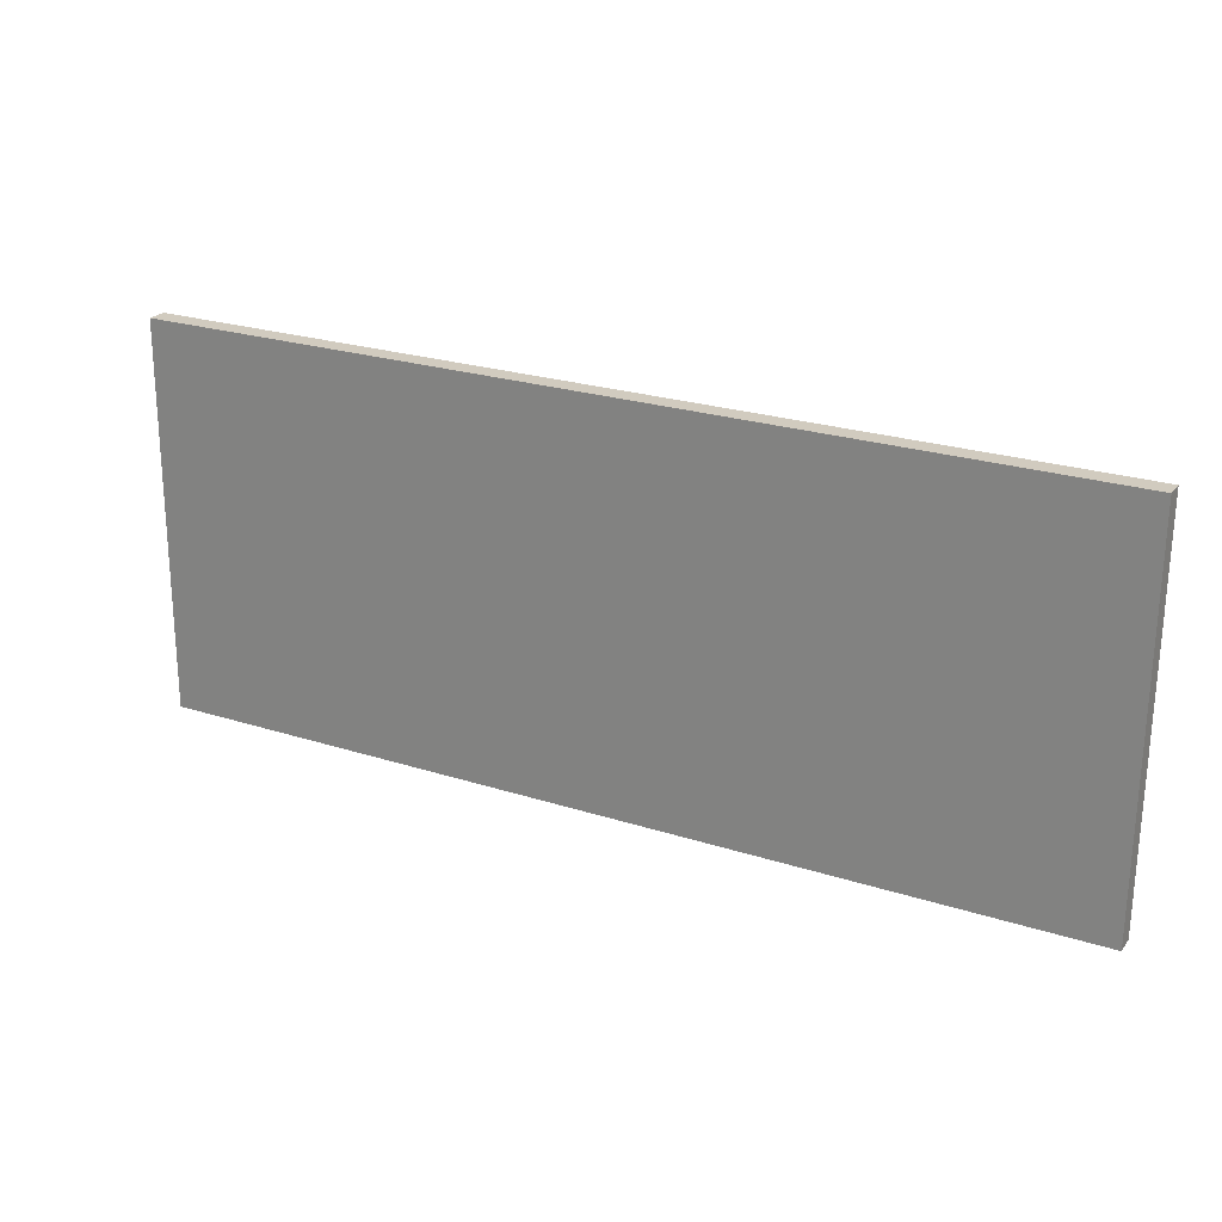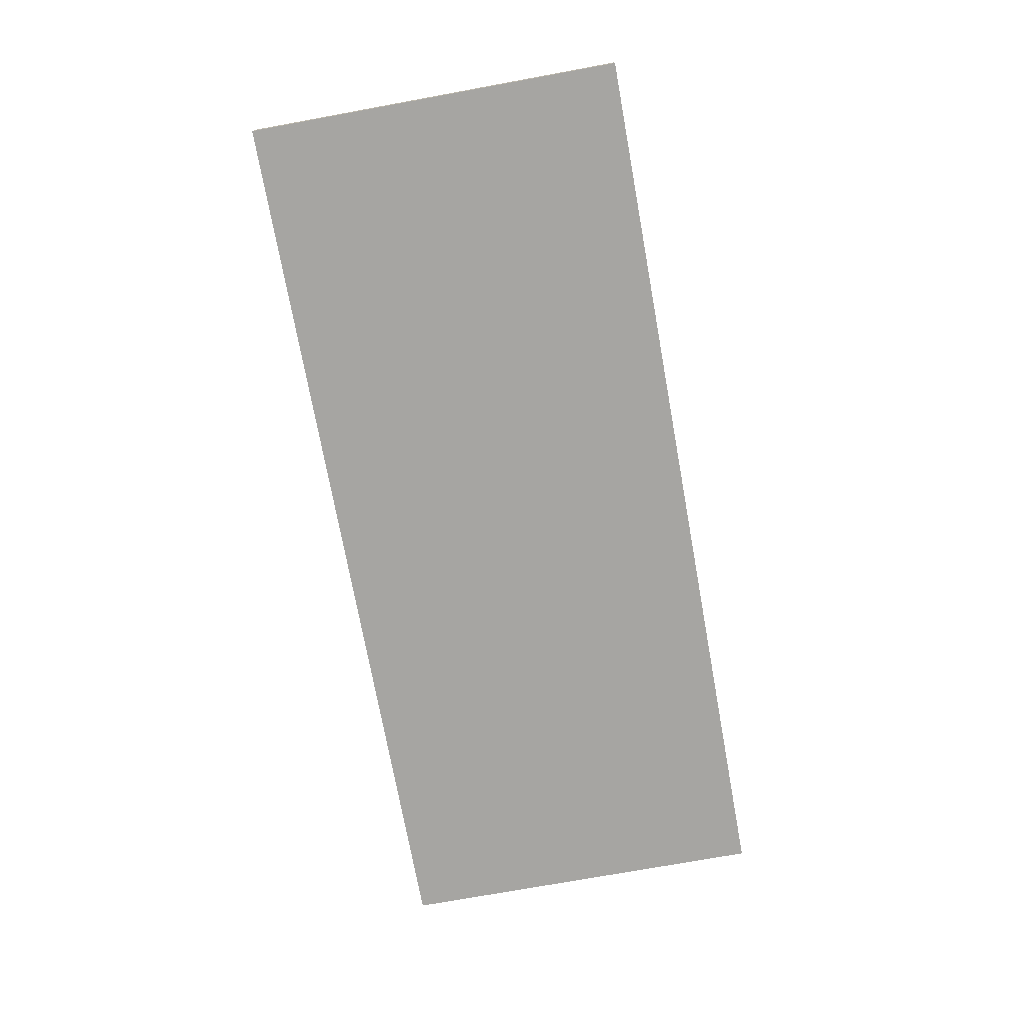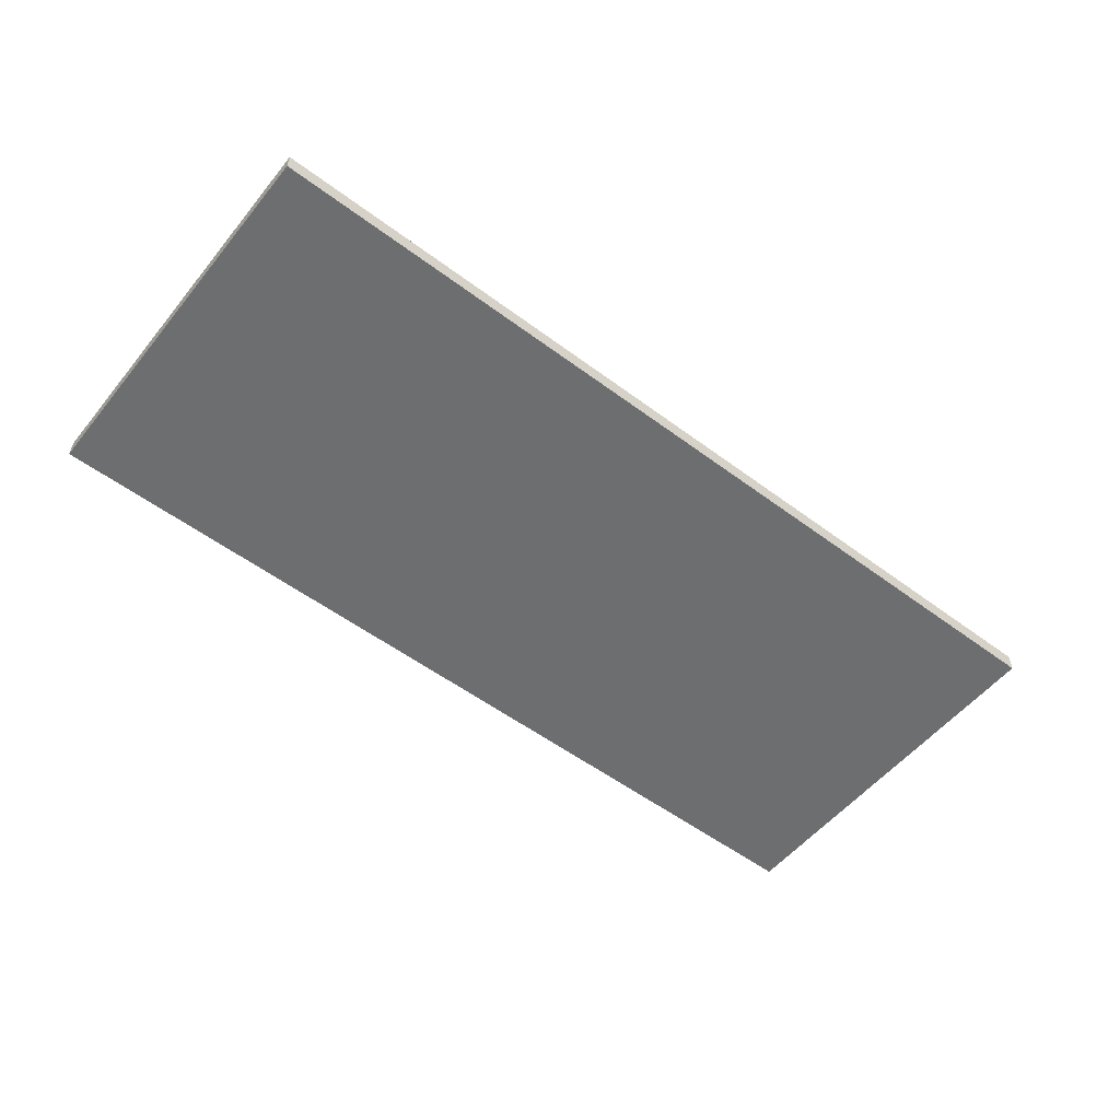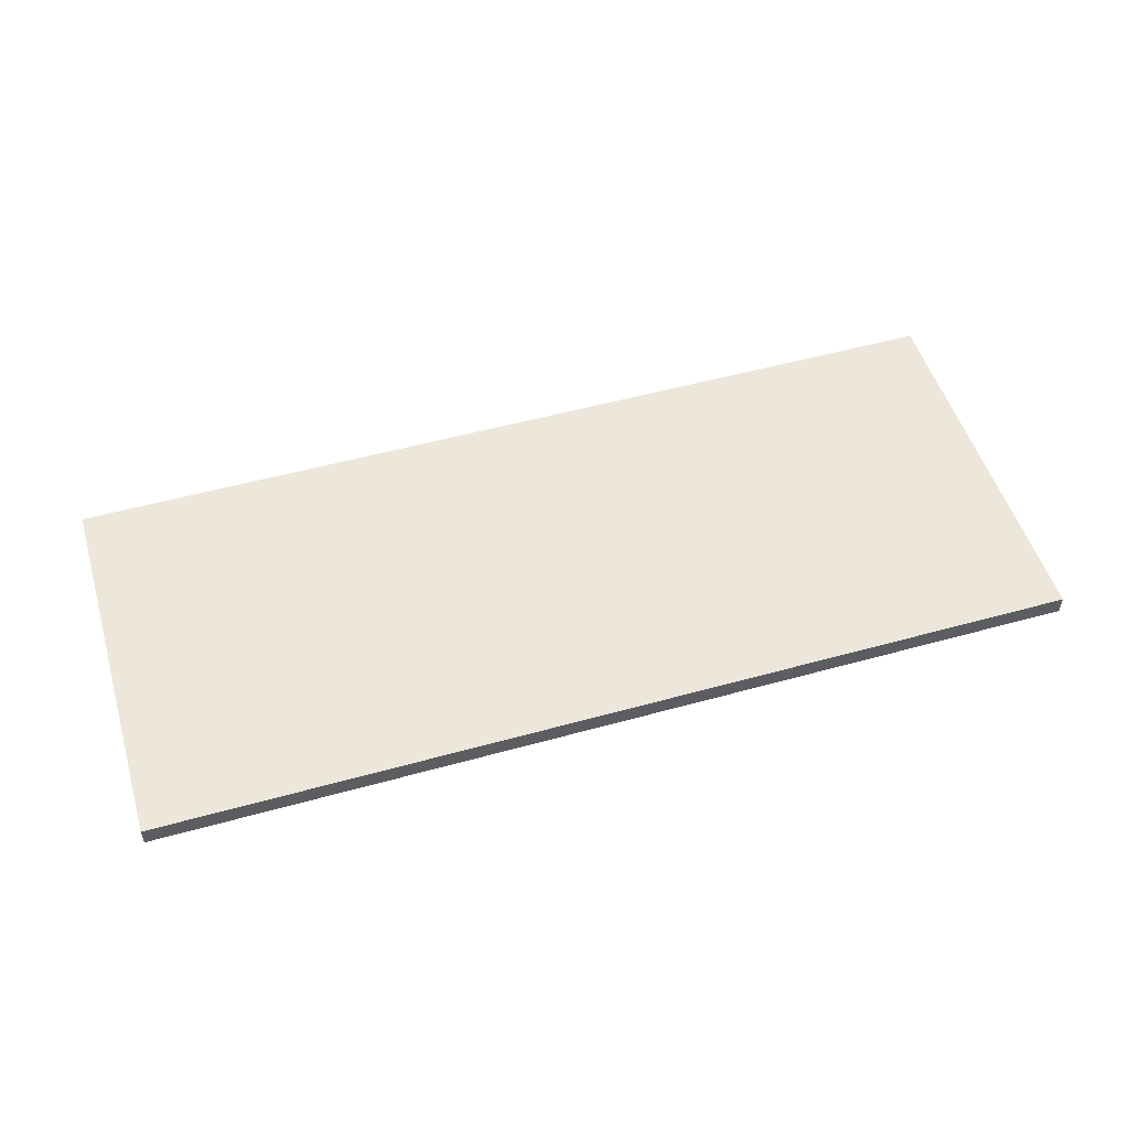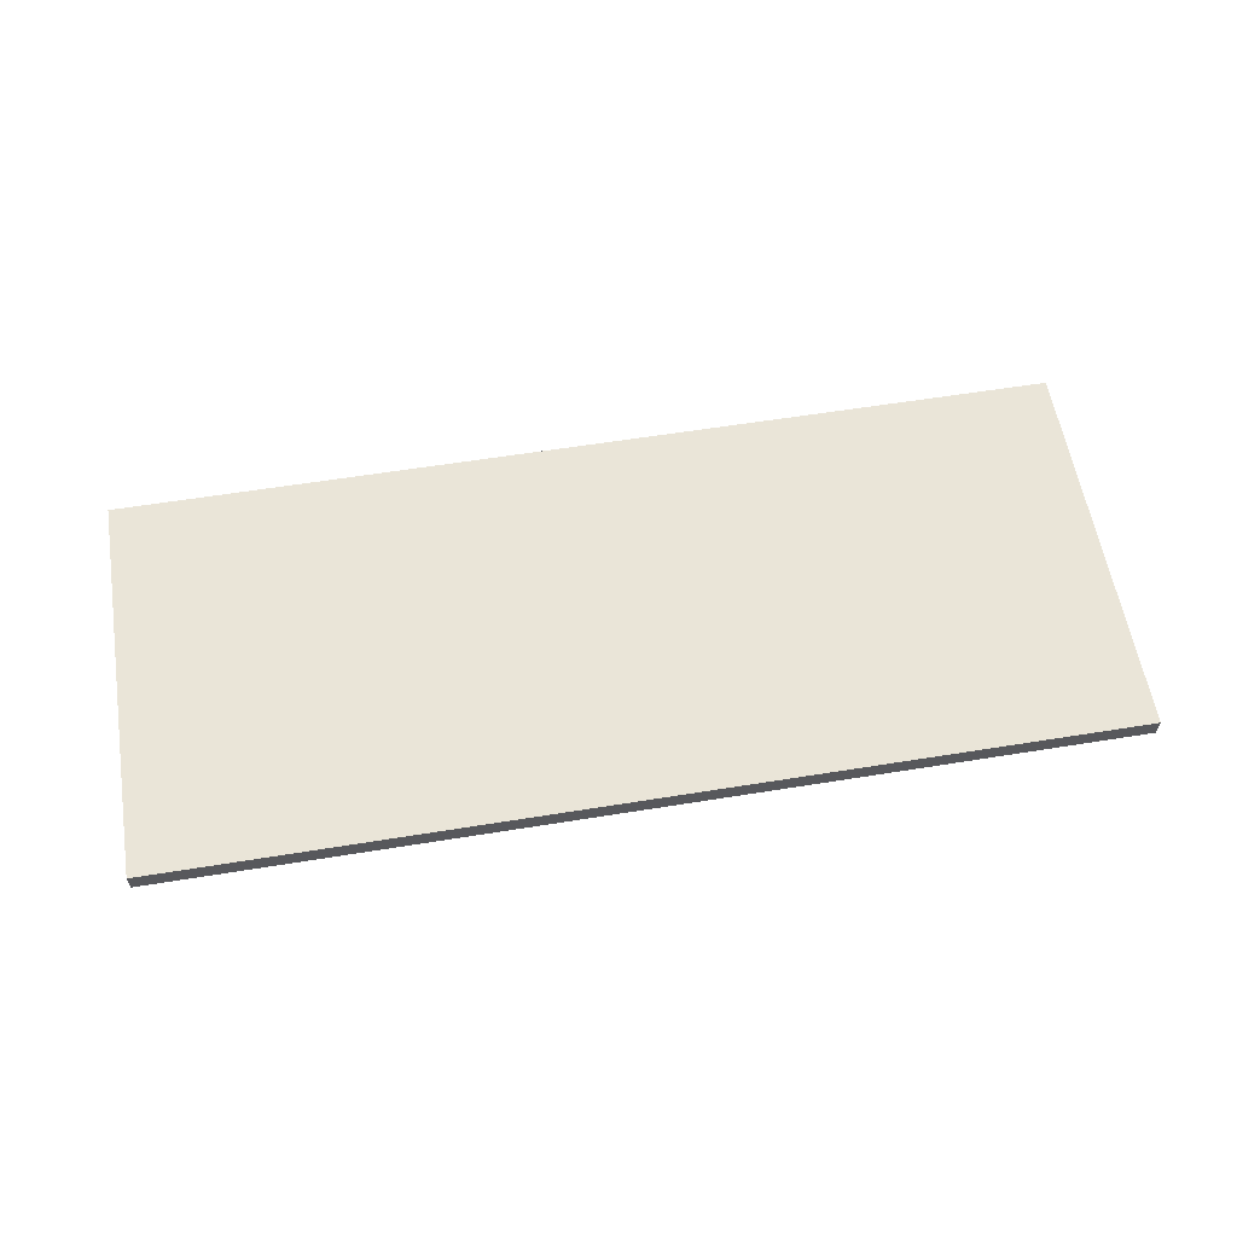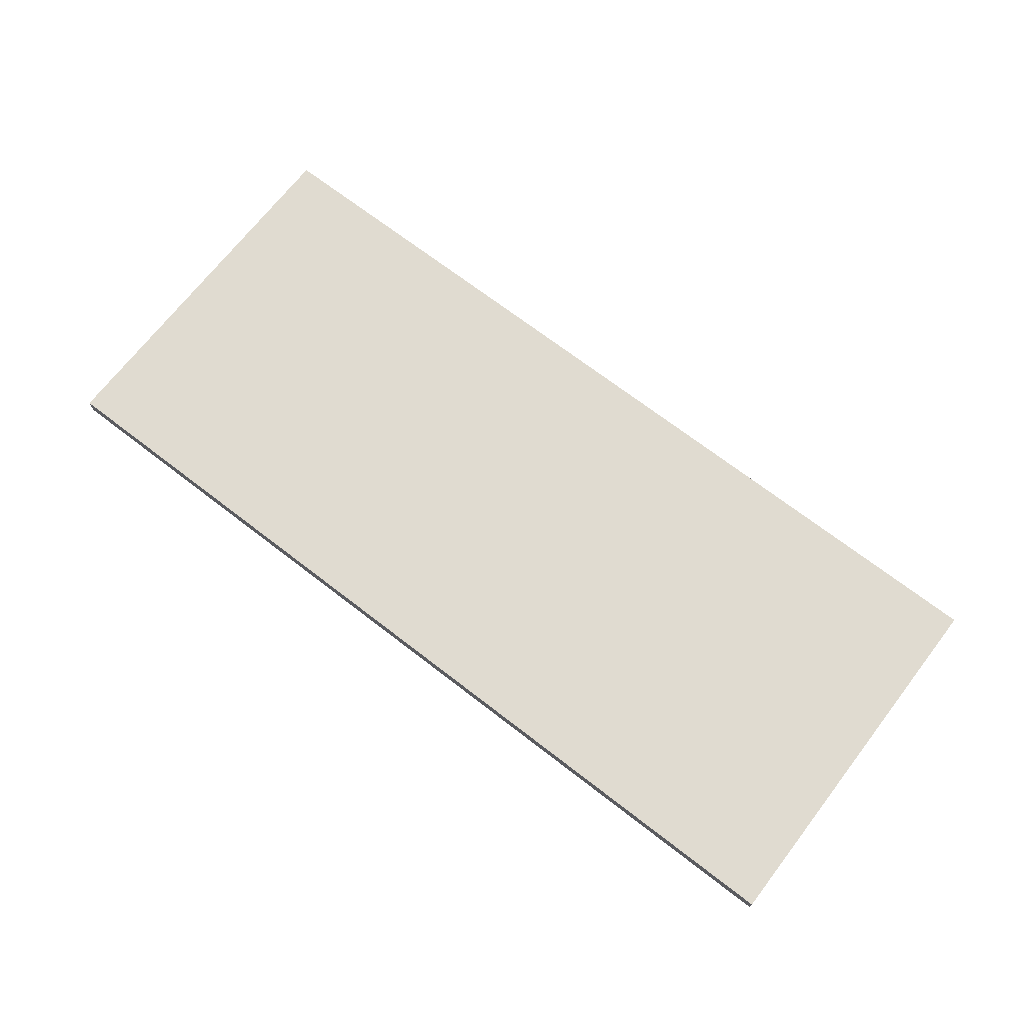
<metadata>
{"format":"obj","ext":"obj","renderer":"f3d","projection":"perspective","resolution":1024,"background":"white","views":[{"elev":23.6,"azim":27.9,"up":"+Z"},{"elev":-73.6,"azim":-79.4,"up":"+Y"},{"elev":-54.3,"azim":-38.1,"up":"+Y"},{"elev":51.8,"azim":163.5,"up":"+Y"},{"elev":59.3,"azim":-9.2,"up":"+Y"},{"elev":70.0,"azim":-142.1,"up":"+Y"}]}
</metadata>
<code>
o desk_desk-geometry
v -19.45 -0.6705 -9.565
v -19.45 0.006667 -9.565
v 13.1 -0.6705 -9.708
v 13.1 0.006667 -9.708
v -19.39 -0.6705 4.042
v -19.39 0.006667 4.042
v 13.16 -0.6705 3.899
v 13.16 0.006667 3.899
v -3.18 0.006667 -9.637
v 13.13 0.006667 -1.797
v -3.12 0.006667 3.97
v -19.42 0.006667 -1.653
v -3.145 0.006667 -1.725
v 4.958 0.006667 -9.673
v 13.14 0.006667 1.051
v -11.26 0.006667 4.006
v -19.43 0.006667 -4.501
v -11.32 0.006667 -9.601
v 13.12 0.006667 -4.644
v 5.018 0.006667 3.935
v -19.41 0.006667 1.194
v -11.28 0.006667 -1.689
v 4.993 0.006667 -1.761
v -3.132 0.006667 1.123
v -3.157 0.006667 -4.573
v 4.98 0.006667 -4.609
v 5.005 0.006667 1.087
v -11.27 0.006667 1.159
v -11.29 0.006667 -4.537
v 9.027 0.006667 -9.69
v 13.15 0.006667 2.475
v -15.33 0.006667 4.024
v -19.44 0.006667 -5.925
v -7.248 0.006667 -9.619
v 13.12 0.006667 -3.221
v 0.9491 0.006667 3.953
v -19.41 0.006667 -0.2295
v -15.35 0.006667 -1.671
v 0.924 0.006667 -1.743
v -3.126 0.006667 2.547
v -3.151 0.006667 -3.149
v 0.8891 0.006667 -9.655
v 13.14 0.006667 -0.3728
v -7.188 0.006667 3.988
v -19.43 0.006667 -3.077
v -15.39 0.006667 -9.583
v 13.11 0.006667 -6.068
v 9.087 0.006667 3.917
v -19.4 0.006667 2.618
v -7.213 0.006667 -1.707
v 9.061 0.006667 -1.779
v -3.138 0.006667 -0.3011
v -3.164 0.006667 -5.997
v 0.9114 0.006667 -4.591
v 9.049 0.006667 -4.626
v 4.986 0.006667 -3.185
v 4.974 0.006667 -6.032
v 0.9365 0.006667 1.105
v 9.074 0.006667 1.069
v 5.012 0.006667 2.511
v 4.999 0.006667 -0.337
v -15.34 0.006667 1.176
v -7.201 0.006667 1.141
v -11.26 0.006667 2.582
v -11.28 0.006667 -0.2653
v -15.36 0.006667 -4.519
v -7.226 0.006667 -4.555
v -11.29 0.006667 -3.113
v -11.3 0.006667 -5.961
v -7.232 0.006667 -5.979
v -7.22 0.006667 -3.131
v -15.36 0.006667 -3.095
v -7.207 0.006667 -0.2832
v -7.195 0.006667 2.565
v -15.33 0.006667 2.6
v 9.068 0.006667 -0.3549
v 9.08 0.006667 2.493
v 0.9428 0.006667 2.529
v 9.043 0.006667 -6.05
v 9.055 0.006667 -3.203
v 0.9177 0.006667 -3.167
v 0.9052 0.006667 -6.015
v 0.9303 0.006667 -0.3191
v -15.34 0.006667 -0.2474
v -15.37 0.006667 -5.943
f 14 30 3
f 35 10 7
f 16 32 5
f 17 33 1
f 7 1 3
f 46 33 85
f 38 37 84
f 39 52 83
f 42 53 82
f 54 41 81
f 55 56 80
f 30 57 79
f 58 40 78
f 59 60 77
f 51 61 76
f 62 49 75
f 63 64 74
f 50 65 73
f 66 45 72
f 67 68 71
f 34 69 70
f 70 29 67
f 53 67 25
f 9 70 53
f 71 22 50
f 41 50 13
f 25 71 41
f 72 12 38
f 68 38 22
f 29 72 68
f 73 28 63
f 52 63 24
f 13 73 52
f 74 16 44
f 40 44 11
f 24 74 40
f 75 6 32
f 64 32 16
f 28 75 64
f 76 27 59
f 43 59 15
f 10 76 43
f 77 20 48
f 31 48 8
f 15 77 31
f 78 11 36
f 60 36 20
f 27 78 60
f 79 26 55
f 47 55 19
f 4 79 47
f 80 23 51
f 35 51 10
f 19 80 35
f 81 13 39
f 56 39 23
f 26 81 56
f 82 25 54
f 57 54 26
f 14 82 57
f 83 24 58
f 61 58 27
f 23 83 61
f 84 21 62
f 65 62 28
f 22 84 65
f 85 17 66
f 69 66 29
f 18 85 69
f 3 1 9
f 1 2 46
f 46 18 1
f 18 34 1
f 1 34 9
f 30 4 3
f 9 42 3
f 42 14 3
f 7 3 35
f 3 4 47
f 47 19 3
f 19 35 3
f 31 8 7
f 10 43 7
f 43 15 7
f 15 31 7
f 5 7 11
f 7 8 48
f 48 20 7
f 20 36 7
f 7 36 11
f 32 6 5
f 11 44 5
f 44 16 5
f 1 5 45
f 5 6 49
f 49 21 5
f 21 37 5
f 5 37 12
f 33 2 1
f 12 45 5
f 45 17 1
f 7 5 1
f 46 2 33
f 38 12 37
f 39 13 52
f 42 9 53
f 54 25 41
f 55 26 56
f 30 14 57
f 58 24 40
f 59 27 60
f 51 23 61
f 62 21 49
f 63 28 64
f 50 22 65
f 66 17 45
f 67 29 68
f 34 18 69
f 70 69 29
f 53 70 67
f 9 34 70
f 71 68 22
f 41 71 50
f 25 67 71
f 72 45 12
f 68 72 38
f 29 66 72
f 73 65 28
f 52 73 63
f 13 50 73
f 74 64 16
f 40 74 44
f 24 63 74
f 75 49 6
f 64 75 32
f 28 62 75
f 76 61 27
f 43 76 59
f 10 51 76
f 77 60 20
f 31 77 48
f 15 59 77
f 78 40 11
f 60 78 36
f 27 58 78
f 79 57 26
f 47 79 55
f 4 30 79
f 80 56 23
f 35 80 51
f 19 55 80
f 81 41 13
f 56 81 39
f 26 54 81
f 82 53 25
f 57 82 54
f 14 42 82
f 83 52 24
f 61 83 58
f 23 39 83
f 84 37 21
f 65 84 62
f 22 38 84
f 85 33 17
f 69 85 66
f 18 46 85

</code>
